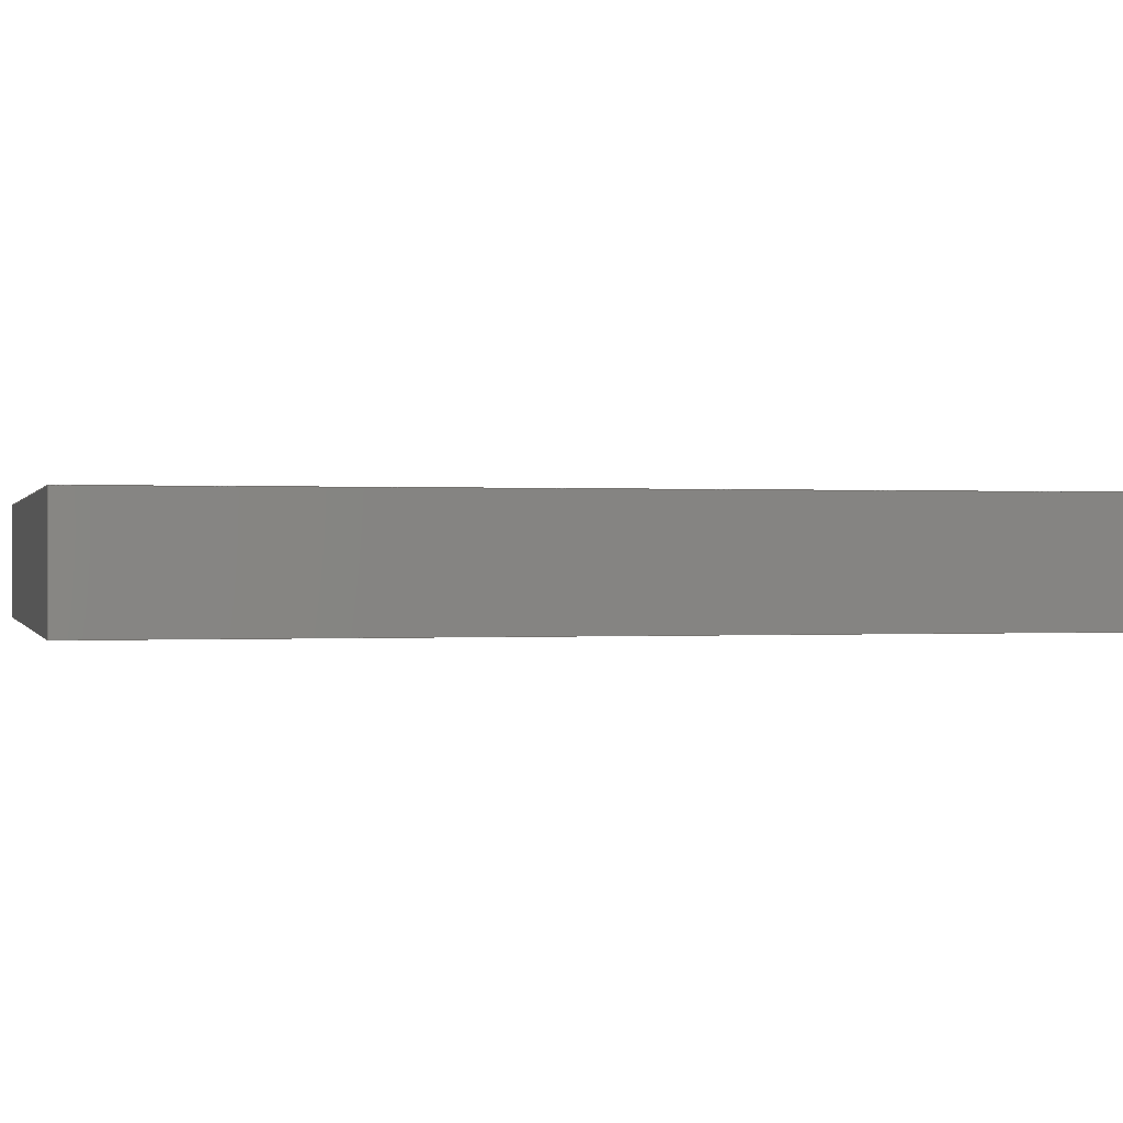
<metadata>
{"format":"step","ext":"step","renderer":"f3d","projection":"perspective","resolution":1024,"background":"white","views":[{"elev":0.1,"azim":-104.0,"up":"+Z"}]}
</metadata>
<code>
ISO-10303-21;
DATA;
#1=MECHANICAL_DESIGN_GEOMETRIC_PRESENTATION_REPRESENTATION('',(#4),#472);
#2=SHAPE_REPRESENTATION_RELATIONSHIP('SRR','None',#479,#3);
#3=ADVANCED_BREP_SHAPE_REPRESENTATION('',(#5),#471);
#4=STYLED_ITEM('',(#488),#5);
#5=MANIFOLD_SOLID_BREP('Body1',#280);
#6=FACE_BOUND('',#55,.T.);
#7=FACE_BOUND('',#56,.T.);
#8=FACE_BOUND('',#57,.T.);
#9=FACE_BOUND('',#58,.T.);
#10=FACE_BOUND('',#59,.T.);
#11=FACE_BOUND('',#61,.T.);
#12=FACE_BOUND('',#62,.T.);
#13=FACE_BOUND('',#63,.T.);
#14=FACE_BOUND('',#64,.T.);
#15=PLANE('',#306);
#16=PLANE('',#307);
#17=PLANE('',#308);
#18=PLANE('',#309);
#19=PLANE('',#310);
#20=PLANE('',#311);
#21=PLANE('',#312);
#22=PLANE('',#313);
#23=PLANE('',#314);
#24=PLANE('',#315);
#25=PLANE('',#316);
#26=FACE_OUTER_BOUND('',#41,.T.);
#27=FACE_OUTER_BOUND('',#42,.T.);
#28=FACE_OUTER_BOUND('',#43,.T.);
#29=FACE_OUTER_BOUND('',#44,.T.);
#30=FACE_OUTER_BOUND('',#45,.T.);
#31=FACE_OUTER_BOUND('',#46,.T.);
#32=FACE_OUTER_BOUND('',#47,.T.);
#33=FACE_OUTER_BOUND('',#48,.T.);
#34=FACE_OUTER_BOUND('',#49,.T.);
#35=FACE_OUTER_BOUND('',#50,.T.);
#36=FACE_OUTER_BOUND('',#51,.T.);
#37=FACE_OUTER_BOUND('',#52,.T.);
#38=FACE_OUTER_BOUND('',#53,.T.);
#39=FACE_OUTER_BOUND('',#54,.T.);
#40=FACE_OUTER_BOUND('',#60,.T.);
#41=EDGE_LOOP('',(#189,#190,#191,#192));
#42=EDGE_LOOP('',(#193,#194,#195,#196));
#43=EDGE_LOOP('',(#197,#198,#199,#200));
#44=EDGE_LOOP('',(#201,#202,#203,#204));
#45=EDGE_LOOP('',(#205,#206,#207,#208));
#46=EDGE_LOOP('',(#209,#210,#211,#212));
#47=EDGE_LOOP('',(#213,#214,#215,#216));
#48=EDGE_LOOP('',(#217,#218,#219,#220));
#49=EDGE_LOOP('',(#221,#222,#223,#224));
#50=EDGE_LOOP('',(#225,#226,#227,#228));
#51=EDGE_LOOP('',(#229,#230,#231,#232));
#52=EDGE_LOOP('',(#233,#234,#235,#236));
#53=EDGE_LOOP('',(#237,#238,#239,#240));
#54=EDGE_LOOP('',(#241,#242,#243,#244));
#55=EDGE_LOOP('',(#245));
#56=EDGE_LOOP('',(#246));
#57=EDGE_LOOP('',(#247));
#58=EDGE_LOOP('',(#248));
#59=EDGE_LOOP('',(#249,#250,#251,#252));
#60=EDGE_LOOP('',(#253,#254,#255,#256));
#61=EDGE_LOOP('',(#257));
#62=EDGE_LOOP('',(#258));
#63=EDGE_LOOP('',(#259));
#64=EDGE_LOOP('',(#260));
#65=LINE('',#398,#93);
#66=LINE('',#404,#94);
#67=LINE('',#410,#95);
#68=LINE('',#416,#96);
#69=LINE('',#421,#97);
#70=LINE('',#423,#98);
#71=LINE('',#425,#99);
#72=LINE('',#426,#100);
#73=LINE('',#429,#101);
#74=LINE('',#431,#102);
#75=LINE('',#432,#103);
#76=LINE('',#435,#104);
#77=LINE('',#436,#105);
#78=LINE('',#439,#106);
#79=LINE('',#440,#107);
#80=LINE('',#442,#108);
#81=LINE('',#446,#109);
#82=LINE('',#448,#110);
#83=LINE('',#450,#111);
#84=LINE('',#451,#112);
#85=LINE('',#454,#113);
#86=LINE('',#456,#114);
#87=LINE('',#457,#115);
#88=LINE('',#460,#116);
#89=LINE('',#462,#117);
#90=LINE('',#463,#118);
#91=LINE('',#465,#119);
#92=LINE('',#466,#120);
#93=VECTOR('',#323,1.6);
#94=VECTOR('',#330,1.6);
#95=VECTOR('',#337,1.6);
#96=VECTOR('',#344,1.6);
#97=VECTOR('',#349,10);
#98=VECTOR('',#350,10);
#99=VECTOR('',#351,10);
#100=VECTOR('',#352,10);
#101=VECTOR('',#355,10);
#102=VECTOR('',#356,10);
#103=VECTOR('',#357,10);
#104=VECTOR('',#360,10);
#105=VECTOR('',#361,10);
#106=VECTOR('',#364,10);
#107=VECTOR('',#365,10);
#108=VECTOR('',#368,10);
#109=VECTOR('',#371,10);
#110=VECTOR('',#372,10);
#111=VECTOR('',#373,10);
#112=VECTOR('',#374,10);
#113=VECTOR('',#377,10);
#114=VECTOR('',#378,10);
#115=VECTOR('',#379,10);
#116=VECTOR('',#382,10);
#117=VECTOR('',#383,10);
#118=VECTOR('',#384,10);
#119=VECTOR('',#387,10);
#120=VECTOR('',#388,10);
#121=CIRCLE('',#295,1.6);
#122=CIRCLE('',#296,1.6);
#123=CIRCLE('',#298,1.6);
#124=CIRCLE('',#299,1.6);
#125=CIRCLE('',#301,1.6);
#126=CIRCLE('',#302,1.6);
#127=CIRCLE('',#304,1.6);
#128=CIRCLE('',#305,1.6);
#129=VERTEX_POINT('',#395);
#130=VERTEX_POINT('',#397);
#131=VERTEX_POINT('',#401);
#132=VERTEX_POINT('',#403);
#133=VERTEX_POINT('',#407);
#134=VERTEX_POINT('',#409);
#135=VERTEX_POINT('',#413);
#136=VERTEX_POINT('',#415);
#137=VERTEX_POINT('',#419);
#138=VERTEX_POINT('',#420);
#139=VERTEX_POINT('',#422);
#140=VERTEX_POINT('',#424);
#141=VERTEX_POINT('',#428);
#142=VERTEX_POINT('',#430);
#143=VERTEX_POINT('',#434);
#144=VERTEX_POINT('',#438);
#145=VERTEX_POINT('',#444);
#146=VERTEX_POINT('',#445);
#147=VERTEX_POINT('',#447);
#148=VERTEX_POINT('',#449);
#149=VERTEX_POINT('',#453);
#150=VERTEX_POINT('',#455);
#151=VERTEX_POINT('',#459);
#152=VERTEX_POINT('',#461);
#153=EDGE_CURVE('',#129,#129,#121,.T.);
#154=EDGE_CURVE('',#129,#130,#65,.T.);
#155=EDGE_CURVE('',#130,#130,#122,.T.);
#156=EDGE_CURVE('',#131,#131,#123,.T.);
#157=EDGE_CURVE('',#131,#132,#66,.T.);
#158=EDGE_CURVE('',#132,#132,#124,.T.);
#159=EDGE_CURVE('',#133,#133,#125,.T.);
#160=EDGE_CURVE('',#133,#134,#67,.T.);
#161=EDGE_CURVE('',#134,#134,#126,.T.);
#162=EDGE_CURVE('',#135,#135,#127,.T.);
#163=EDGE_CURVE('',#135,#136,#68,.T.);
#164=EDGE_CURVE('',#136,#136,#128,.T.);
#165=EDGE_CURVE('',#137,#138,#69,.T.);
#166=EDGE_CURVE('',#139,#137,#70,.T.);
#167=EDGE_CURVE('',#140,#139,#71,.T.);
#168=EDGE_CURVE('',#138,#140,#72,.T.);
#169=EDGE_CURVE('',#139,#141,#73,.T.);
#170=EDGE_CURVE('',#142,#141,#74,.T.);
#171=EDGE_CURVE('',#140,#142,#75,.T.);
#172=EDGE_CURVE('',#137,#143,#76,.T.);
#173=EDGE_CURVE('',#141,#143,#77,.T.);
#174=EDGE_CURVE('',#144,#142,#78,.T.);
#175=EDGE_CURVE('',#138,#144,#79,.T.);
#176=EDGE_CURVE('',#143,#144,#80,.T.);
#177=EDGE_CURVE('',#145,#146,#81,.T.);
#178=EDGE_CURVE('',#145,#147,#82,.T.);
#179=EDGE_CURVE('',#148,#147,#83,.T.);
#180=EDGE_CURVE('',#146,#148,#84,.T.);
#181=EDGE_CURVE('',#146,#149,#85,.T.);
#182=EDGE_CURVE('',#150,#148,#86,.T.);
#183=EDGE_CURVE('',#149,#150,#87,.T.);
#184=EDGE_CURVE('',#149,#151,#88,.T.);
#185=EDGE_CURVE('',#152,#150,#89,.T.);
#186=EDGE_CURVE('',#151,#152,#90,.T.);
#187=EDGE_CURVE('',#151,#145,#91,.T.);
#188=EDGE_CURVE('',#147,#152,#92,.T.);
#189=ORIENTED_EDGE('',*,*,#153,.F.);
#190=ORIENTED_EDGE('',*,*,#154,.T.);
#191=ORIENTED_EDGE('',*,*,#155,.F.);
#192=ORIENTED_EDGE('',*,*,#154,.F.);
#193=ORIENTED_EDGE('',*,*,#156,.F.);
#194=ORIENTED_EDGE('',*,*,#157,.T.);
#195=ORIENTED_EDGE('',*,*,#158,.F.);
#196=ORIENTED_EDGE('',*,*,#157,.F.);
#197=ORIENTED_EDGE('',*,*,#159,.F.);
#198=ORIENTED_EDGE('',*,*,#160,.T.);
#199=ORIENTED_EDGE('',*,*,#161,.F.);
#200=ORIENTED_EDGE('',*,*,#160,.F.);
#201=ORIENTED_EDGE('',*,*,#162,.F.);
#202=ORIENTED_EDGE('',*,*,#163,.T.);
#203=ORIENTED_EDGE('',*,*,#164,.F.);
#204=ORIENTED_EDGE('',*,*,#163,.F.);
#205=ORIENTED_EDGE('',*,*,#165,.F.);
#206=ORIENTED_EDGE('',*,*,#166,.F.);
#207=ORIENTED_EDGE('',*,*,#167,.F.);
#208=ORIENTED_EDGE('',*,*,#168,.F.);
#209=ORIENTED_EDGE('',*,*,#167,.T.);
#210=ORIENTED_EDGE('',*,*,#169,.T.);
#211=ORIENTED_EDGE('',*,*,#170,.F.);
#212=ORIENTED_EDGE('',*,*,#171,.F.);
#213=ORIENTED_EDGE('',*,*,#166,.T.);
#214=ORIENTED_EDGE('',*,*,#172,.T.);
#215=ORIENTED_EDGE('',*,*,#173,.F.);
#216=ORIENTED_EDGE('',*,*,#169,.F.);
#217=ORIENTED_EDGE('',*,*,#168,.T.);
#218=ORIENTED_EDGE('',*,*,#171,.T.);
#219=ORIENTED_EDGE('',*,*,#174,.F.);
#220=ORIENTED_EDGE('',*,*,#175,.F.);
#221=ORIENTED_EDGE('',*,*,#165,.T.);
#222=ORIENTED_EDGE('',*,*,#175,.T.);
#223=ORIENTED_EDGE('',*,*,#176,.F.);
#224=ORIENTED_EDGE('',*,*,#172,.F.);
#225=ORIENTED_EDGE('',*,*,#177,.F.);
#226=ORIENTED_EDGE('',*,*,#178,.T.);
#227=ORIENTED_EDGE('',*,*,#179,.F.);
#228=ORIENTED_EDGE('',*,*,#180,.F.);
#229=ORIENTED_EDGE('',*,*,#181,.F.);
#230=ORIENTED_EDGE('',*,*,#180,.T.);
#231=ORIENTED_EDGE('',*,*,#182,.F.);
#232=ORIENTED_EDGE('',*,*,#183,.F.);
#233=ORIENTED_EDGE('',*,*,#184,.F.);
#234=ORIENTED_EDGE('',*,*,#183,.T.);
#235=ORIENTED_EDGE('',*,*,#185,.F.);
#236=ORIENTED_EDGE('',*,*,#186,.F.);
#237=ORIENTED_EDGE('',*,*,#187,.F.);
#238=ORIENTED_EDGE('',*,*,#186,.T.);
#239=ORIENTED_EDGE('',*,*,#188,.F.);
#240=ORIENTED_EDGE('',*,*,#178,.F.);
#241=ORIENTED_EDGE('',*,*,#188,.T.);
#242=ORIENTED_EDGE('',*,*,#185,.T.);
#243=ORIENTED_EDGE('',*,*,#182,.T.);
#244=ORIENTED_EDGE('',*,*,#179,.T.);
#245=ORIENTED_EDGE('',*,*,#155,.T.);
#246=ORIENTED_EDGE('',*,*,#158,.T.);
#247=ORIENTED_EDGE('',*,*,#161,.T.);
#248=ORIENTED_EDGE('',*,*,#164,.T.);
#249=ORIENTED_EDGE('',*,*,#176,.T.);
#250=ORIENTED_EDGE('',*,*,#174,.T.);
#251=ORIENTED_EDGE('',*,*,#170,.T.);
#252=ORIENTED_EDGE('',*,*,#173,.T.);
#253=ORIENTED_EDGE('',*,*,#187,.T.);
#254=ORIENTED_EDGE('',*,*,#177,.T.);
#255=ORIENTED_EDGE('',*,*,#181,.T.);
#256=ORIENTED_EDGE('',*,*,#184,.T.);
#257=ORIENTED_EDGE('',*,*,#153,.T.);
#258=ORIENTED_EDGE('',*,*,#156,.T.);
#259=ORIENTED_EDGE('',*,*,#159,.T.);
#260=ORIENTED_EDGE('',*,*,#162,.T.);
#261=CYLINDRICAL_SURFACE('',#294,1.6);
#262=CYLINDRICAL_SURFACE('',#297,1.6);
#263=CYLINDRICAL_SURFACE('',#300,1.6);
#264=CYLINDRICAL_SURFACE('',#303,1.6);
#265=ADVANCED_FACE('',(#26),#261,.F.);
#266=ADVANCED_FACE('',(#27),#262,.F.);
#267=ADVANCED_FACE('',(#28),#263,.F.);
#268=ADVANCED_FACE('',(#29),#264,.F.);
#269=ADVANCED_FACE('',(#30),#15,.T.);
#270=ADVANCED_FACE('',(#31),#16,.T.);
#271=ADVANCED_FACE('',(#32),#17,.T.);
#272=ADVANCED_FACE('',(#33),#18,.T.);
#273=ADVANCED_FACE('',(#34),#19,.T.);
#274=ADVANCED_FACE('',(#35),#20,.T.);
#275=ADVANCED_FACE('',(#36),#21,.T.);
#276=ADVANCED_FACE('',(#37),#22,.T.);
#277=ADVANCED_FACE('',(#38),#23,.T.);
#278=ADVANCED_FACE('',(#39,#6,#7,#8,#9,#10),#24,.T.);
#279=ADVANCED_FACE('',(#40,#11,#12,#13,#14),#25,.F.);
#280=CLOSED_SHELL('',(#265,#266,#267,#268,#269,#270,#271,#272,#273,#274,
#275,#276,#277,#278,#279));
#281=DERIVED_UNIT_ELEMENT(#283,1);
#282=DERIVED_UNIT_ELEMENT(#474,-3);
#283=(
MASS_UNIT()
NAMED_UNIT(*)
SI_UNIT(.KILO.,.GRAM.)
);
#284=DERIVED_UNIT((#281,#282));
#285=MEASURE_REPRESENTATION_ITEM('density measure',
POSITIVE_RATIO_MEASURE(7850),#284);
#286=PROPERTY_DEFINITION_REPRESENTATION(#291,#288);
#287=PROPERTY_DEFINITION_REPRESENTATION(#292,#289);
#288=REPRESENTATION('material name',(#290),#471);
#289=REPRESENTATION('density',(#285),#471);
#290=DESCRIPTIVE_REPRESENTATION_ITEM('Steel','Steel');
#291=PROPERTY_DEFINITION('material property','material name',#481);
#292=PROPERTY_DEFINITION('material property','density of part',#481);
#293=AXIS2_PLACEMENT_3D('',#393,#317,#318);
#294=AXIS2_PLACEMENT_3D('',#394,#319,#320);
#295=AXIS2_PLACEMENT_3D('',#396,#321,#322);
#296=AXIS2_PLACEMENT_3D('',#399,#324,#325);
#297=AXIS2_PLACEMENT_3D('',#400,#326,#327);
#298=AXIS2_PLACEMENT_3D('',#402,#328,#329);
#299=AXIS2_PLACEMENT_3D('',#405,#331,#332);
#300=AXIS2_PLACEMENT_3D('',#406,#333,#334);
#301=AXIS2_PLACEMENT_3D('',#408,#335,#336);
#302=AXIS2_PLACEMENT_3D('',#411,#338,#339);
#303=AXIS2_PLACEMENT_3D('',#412,#340,#341);
#304=AXIS2_PLACEMENT_3D('',#414,#342,#343);
#305=AXIS2_PLACEMENT_3D('',#417,#345,#346);
#306=AXIS2_PLACEMENT_3D('',#418,#347,#348);
#307=AXIS2_PLACEMENT_3D('',#427,#353,#354);
#308=AXIS2_PLACEMENT_3D('',#433,#358,#359);
#309=AXIS2_PLACEMENT_3D('',#437,#362,#363);
#310=AXIS2_PLACEMENT_3D('',#441,#366,#367);
#311=AXIS2_PLACEMENT_3D('',#443,#369,#370);
#312=AXIS2_PLACEMENT_3D('',#452,#375,#376);
#313=AXIS2_PLACEMENT_3D('',#458,#380,#381);
#314=AXIS2_PLACEMENT_3D('',#464,#385,#386);
#315=AXIS2_PLACEMENT_3D('',#467,#389,#390);
#316=AXIS2_PLACEMENT_3D('',#468,#391,#392);
#317=DIRECTION('axis',(0,0,1));
#318=DIRECTION('refdir',(1,0,0));
#319=DIRECTION('center_axis',(0,0,1));
#320=DIRECTION('ref_axis',(1,0,0));
#321=DIRECTION('center_axis',(0,0,1));
#322=DIRECTION('ref_axis',(1,0,0));
#323=DIRECTION('',(0,0,1));
#324=DIRECTION('center_axis',(0,0,-1));
#325=DIRECTION('ref_axis',(1,0,0));
#326=DIRECTION('center_axis',(0,0,1));
#327=DIRECTION('ref_axis',(1,0,0));
#328=DIRECTION('center_axis',(0,0,1));
#329=DIRECTION('ref_axis',(1,0,0));
#330=DIRECTION('',(0,0,1));
#331=DIRECTION('center_axis',(0,0,-1));
#332=DIRECTION('ref_axis',(1,0,0));
#333=DIRECTION('center_axis',(0,0,1));
#334=DIRECTION('ref_axis',(1,0,0));
#335=DIRECTION('center_axis',(0,0,1));
#336=DIRECTION('ref_axis',(1,0,0));
#337=DIRECTION('',(0,0,1));
#338=DIRECTION('center_axis',(0,0,-1));
#339=DIRECTION('ref_axis',(1,0,0));
#340=DIRECTION('center_axis',(0,0,1));
#341=DIRECTION('ref_axis',(1,0,0));
#342=DIRECTION('center_axis',(0,0,1));
#343=DIRECTION('ref_axis',(1,0,0));
#344=DIRECTION('',(0,0,1));
#345=DIRECTION('center_axis',(0,0,-1));
#346=DIRECTION('ref_axis',(1,0,0));
#347=DIRECTION('center_axis',(0,0,1));
#348=DIRECTION('ref_axis',(1,0,0));
#349=DIRECTION('',(-1,0,0));
#350=DIRECTION('',(0,-1,0));
#351=DIRECTION('',(1,0,0));
#352=DIRECTION('',(0,1,0));
#353=DIRECTION('center_axis',(0,-1,0));
#354=DIRECTION('ref_axis',(1,0,0));
#355=DIRECTION('',(0,0,1));
#356=DIRECTION('',(1,0,0));
#357=DIRECTION('',(0,0,1));
#358=DIRECTION('center_axis',(-1,0,0));
#359=DIRECTION('ref_axis',(0,-1,0));
#360=DIRECTION('',(0,0,1));
#361=DIRECTION('',(0,-1,0));
#362=DIRECTION('center_axis',(1,0,0));
#363=DIRECTION('ref_axis',(0,1,0));
#364=DIRECTION('',(0,1,0));
#365=DIRECTION('',(0,0,1));
#366=DIRECTION('center_axis',(0,1,0));
#367=DIRECTION('ref_axis',(-1,0,0));
#368=DIRECTION('',(-1,0,0));
#369=DIRECTION('center_axis',(-1,0,0));
#370=DIRECTION('ref_axis',(0,-1,0));
#371=DIRECTION('',(0,1,0));
#372=DIRECTION('',(0,0,1));
#373=DIRECTION('',(0,-1,0));
#374=DIRECTION('',(0,0,1));
#375=DIRECTION('center_axis',(0,1,0));
#376=DIRECTION('ref_axis',(-1,0,0));
#377=DIRECTION('',(1,0,0));
#378=DIRECTION('',(-1,0,0));
#379=DIRECTION('',(0,0,1));
#380=DIRECTION('center_axis',(1,0,0));
#381=DIRECTION('ref_axis',(0,1,0));
#382=DIRECTION('',(0,-1,0));
#383=DIRECTION('',(0,1,0));
#384=DIRECTION('',(0,0,1));
#385=DIRECTION('center_axis',(0,-1,0));
#386=DIRECTION('ref_axis',(1,0,0));
#387=DIRECTION('',(-1,0,0));
#388=DIRECTION('',(1,0,0));
#389=DIRECTION('center_axis',(0,0,1));
#390=DIRECTION('ref_axis',(1,0,0));
#391=DIRECTION('center_axis',(0,0,1));
#392=DIRECTION('ref_axis',(1,0,0));
#393=CARTESIAN_POINT('',(0,0,0));
#394=CARTESIAN_POINT('Origin',(108.3,-158.2,0));
#395=CARTESIAN_POINT('',(106.7,-158.2,0));
#396=CARTESIAN_POINT('Origin',(108.3,-158.2,0));
#397=CARTESIAN_POINT('',(106.7,-158.2,13));
#398=CARTESIAN_POINT('',(106.7,-158.2,0));
#399=CARTESIAN_POINT('Origin',(108.3,-158.2,13));
#400=CARTESIAN_POINT('Origin',(28.75,-158.2,0));
#401=CARTESIAN_POINT('',(27.15,-158.2,0));
#402=CARTESIAN_POINT('Origin',(28.75,-158.2,0));
#403=CARTESIAN_POINT('',(27.15,-158.2,13));
#404=CARTESIAN_POINT('',(27.15,-158.2,0));
#405=CARTESIAN_POINT('Origin',(28.75,-158.2,13));
#406=CARTESIAN_POINT('Origin',(108.3,-53.63,0));
#407=CARTESIAN_POINT('',(106.7,-53.63,0));
#408=CARTESIAN_POINT('Origin',(108.3,-53.63,0));
#409=CARTESIAN_POINT('',(106.7,-53.63,13));
#410=CARTESIAN_POINT('',(106.7,-53.63,0));
#411=CARTESIAN_POINT('Origin',(108.3,-53.63,13));
#412=CARTESIAN_POINT('Origin',(28.75,-53.63,0));
#413=CARTESIAN_POINT('',(27.15,-53.63,0));
#414=CARTESIAN_POINT('Origin',(28.75,-53.63,0));
#415=CARTESIAN_POINT('',(27.15,-53.63,13));
#416=CARTESIAN_POINT('',(27.15,-53.63,0));
#417=CARTESIAN_POINT('Origin',(28.75,-53.63,13));
#418=CARTESIAN_POINT('Origin',(68.52,-105.9,3));
#419=CARTESIAN_POINT('',(106,-155.9,3));
#420=CARTESIAN_POINT('',(31,-155.9,3));
#421=CARTESIAN_POINT('',(87.28,-155.9,3));
#422=CARTESIAN_POINT('',(106,-55.88,3));
#423=CARTESIAN_POINT('',(106,-80.89,3));
#424=CARTESIAN_POINT('',(31,-55.88,3));
#425=CARTESIAN_POINT('',(49.76,-55.88,3));
#426=CARTESIAN_POINT('',(31,-130.9,3));
#427=CARTESIAN_POINT('Origin',(31,-55.88,0));
#428=CARTESIAN_POINT('',(106,-55.88,13));
#429=CARTESIAN_POINT('',(106,-55.88,0));
#430=CARTESIAN_POINT('',(31,-55.88,13));
#431=CARTESIAN_POINT('',(31,-55.88,13));
#432=CARTESIAN_POINT('',(31,-55.88,0));
#433=CARTESIAN_POINT('Origin',(106,-55.88,0));
#434=CARTESIAN_POINT('',(106,-155.9,13));
#435=CARTESIAN_POINT('',(106,-155.9,0));
#436=CARTESIAN_POINT('',(106,-55.88,13));
#437=CARTESIAN_POINT('Origin',(31,-155.9,0));
#438=CARTESIAN_POINT('',(31,-155.9,13));
#439=CARTESIAN_POINT('',(31,-155.9,13));
#440=CARTESIAN_POINT('',(31,-155.9,0));
#441=CARTESIAN_POINT('Origin',(106,-155.9,0));
#442=CARTESIAN_POINT('',(106,-155.9,13));
#443=CARTESIAN_POINT('Origin',(26,-50.88,0));
#444=CARTESIAN_POINT('',(26,-160.9,0));
#445=CARTESIAN_POINT('',(26,-50.88,0));
#446=CARTESIAN_POINT('',(26,-160.9,0));
#447=CARTESIAN_POINT('',(26,-160.9,13));
#448=CARTESIAN_POINT('',(26,-160.9,0));
#449=CARTESIAN_POINT('',(26,-50.88,13));
#450=CARTESIAN_POINT('',(26,-160.9,13));
#451=CARTESIAN_POINT('',(26,-50.88,0));
#452=CARTESIAN_POINT('Origin',(111,-50.88,0));
#453=CARTESIAN_POINT('',(111,-50.88,0));
#454=CARTESIAN_POINT('',(26,-50.88,0));
#455=CARTESIAN_POINT('',(111,-50.88,13));
#456=CARTESIAN_POINT('',(26,-50.88,13));
#457=CARTESIAN_POINT('',(111,-50.88,0));
#458=CARTESIAN_POINT('Origin',(111,-160.9,0));
#459=CARTESIAN_POINT('',(111,-160.9,0));
#460=CARTESIAN_POINT('',(111,-50.88,0));
#461=CARTESIAN_POINT('',(111,-160.9,13));
#462=CARTESIAN_POINT('',(111,-50.88,13));
#463=CARTESIAN_POINT('',(111,-160.9,0));
#464=CARTESIAN_POINT('Origin',(26,-160.9,0));
#465=CARTESIAN_POINT('',(111,-160.9,0));
#466=CARTESIAN_POINT('',(111,-160.9,13));
#467=CARTESIAN_POINT('Origin',(68.52,-105.9,13));
#468=CARTESIAN_POINT('Origin',(68.52,-105.9,0));
#469=UNCERTAINTY_MEASURE_WITH_UNIT(LENGTH_MEASURE(0.01),#473,
'DISTANCE_ACCURACY_VALUE',
'Maximum model space distance between geometric entities at asserted c
onnectivities');
#470=UNCERTAINTY_MEASURE_WITH_UNIT(LENGTH_MEASURE(0.01),#473,
'DISTANCE_ACCURACY_VALUE',
'Maximum model space distance between geometric entities at asserted c
onnectivities');
#471=(
GEOMETRIC_REPRESENTATION_CONTEXT(3)
GLOBAL_UNCERTAINTY_ASSIGNED_CONTEXT((#469))
GLOBAL_UNIT_ASSIGNED_CONTEXT((#473,#475,#476))
REPRESENTATION_CONTEXT('','3D')
);
#472=(
GEOMETRIC_REPRESENTATION_CONTEXT(3)
GLOBAL_UNCERTAINTY_ASSIGNED_CONTEXT((#470))
GLOBAL_UNIT_ASSIGNED_CONTEXT((#473,#475,#476))
REPRESENTATION_CONTEXT('','3D')
);
#473=(
LENGTH_UNIT()
NAMED_UNIT(*)
SI_UNIT(.MILLI.,.METRE.)
);
#474=(
LENGTH_UNIT()
NAMED_UNIT(*)
SI_UNIT($,.METRE.)
);
#475=(
NAMED_UNIT(*)
PLANE_ANGLE_UNIT()
SI_UNIT($,.RADIAN.)
);
#476=(
NAMED_UNIT(*)
SI_UNIT($,.STERADIAN.)
SOLID_ANGLE_UNIT()
);
#477=SHAPE_DEFINITION_REPRESENTATION(#478,#479);
#478=PRODUCT_DEFINITION_SHAPE('',$,#481);
#479=SHAPE_REPRESENTATION('',(#293),#471);
#480=PRODUCT_DEFINITION_CONTEXT('part definition',#485,'design');
#481=PRODUCT_DEFINITION('Untitled','Untitled v2',#482,#480);
#482=PRODUCT_DEFINITION_FORMATION('',$,#487);
#483=PRODUCT_RELATED_PRODUCT_CATEGORY('Untitled v2','Untitled v2',(#487));
#484=APPLICATION_PROTOCOL_DEFINITION('international standard',
'ap242_managed_model_based_3d_engineering',2011,#485);
#485=APPLICATION_CONTEXT('Managed model based 3d engineering');
#486=PRODUCT_CONTEXT('part definition',#485,'mechanical');
#487=PRODUCT('Untitled','Untitled v2',$,(#486));
#488=PRESENTATION_STYLE_ASSIGNMENT((#489));
#489=SURFACE_STYLE_USAGE(.BOTH.,#490);
#490=SURFACE_SIDE_STYLE('',(#491));
#491=SURFACE_STYLE_FILL_AREA(#492);
#492=FILL_AREA_STYLE('Steel - Satin',(#493));
#493=FILL_AREA_STYLE_COLOUR('Steel - Satin',#494);
#494=COLOUR_RGB('Steel - Satin',0.6275,0.6275,0.6275);
ENDSEC;
END-ISO-10303-21;

</code>
